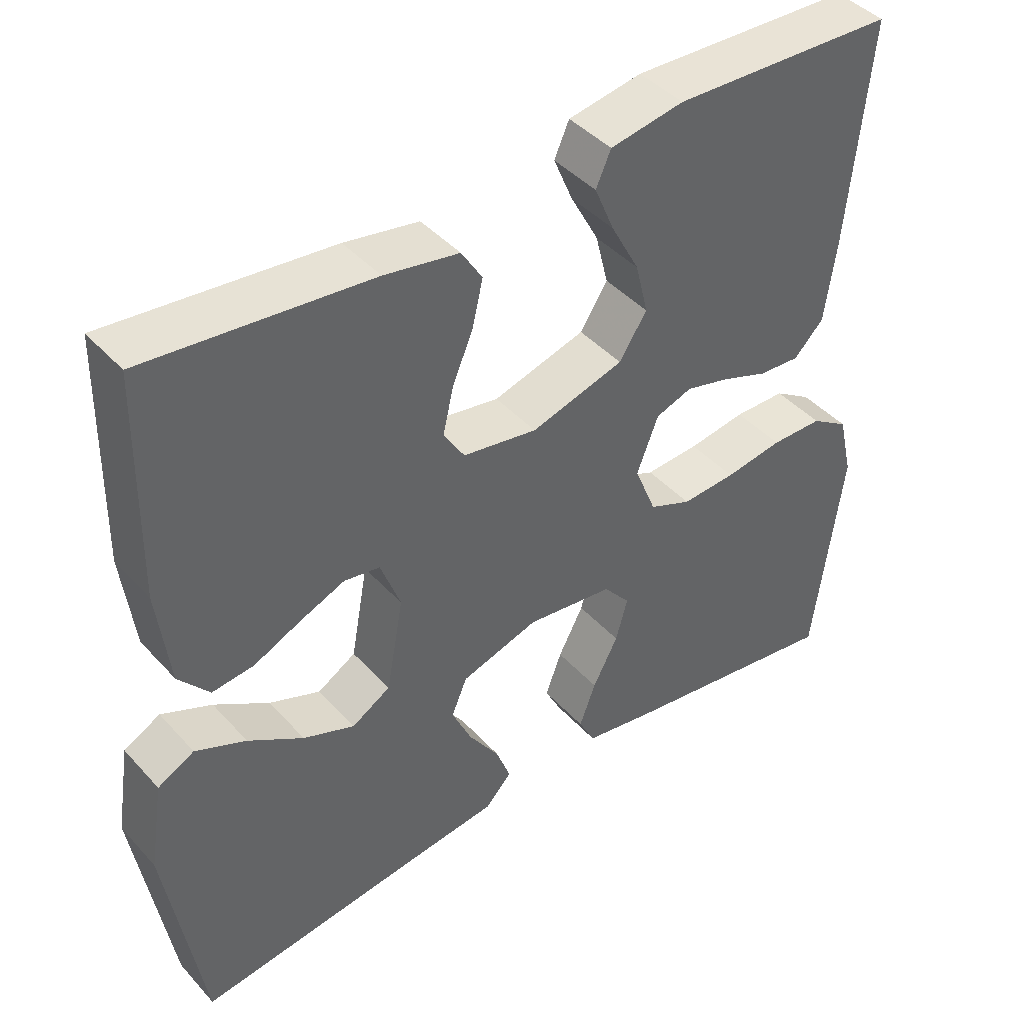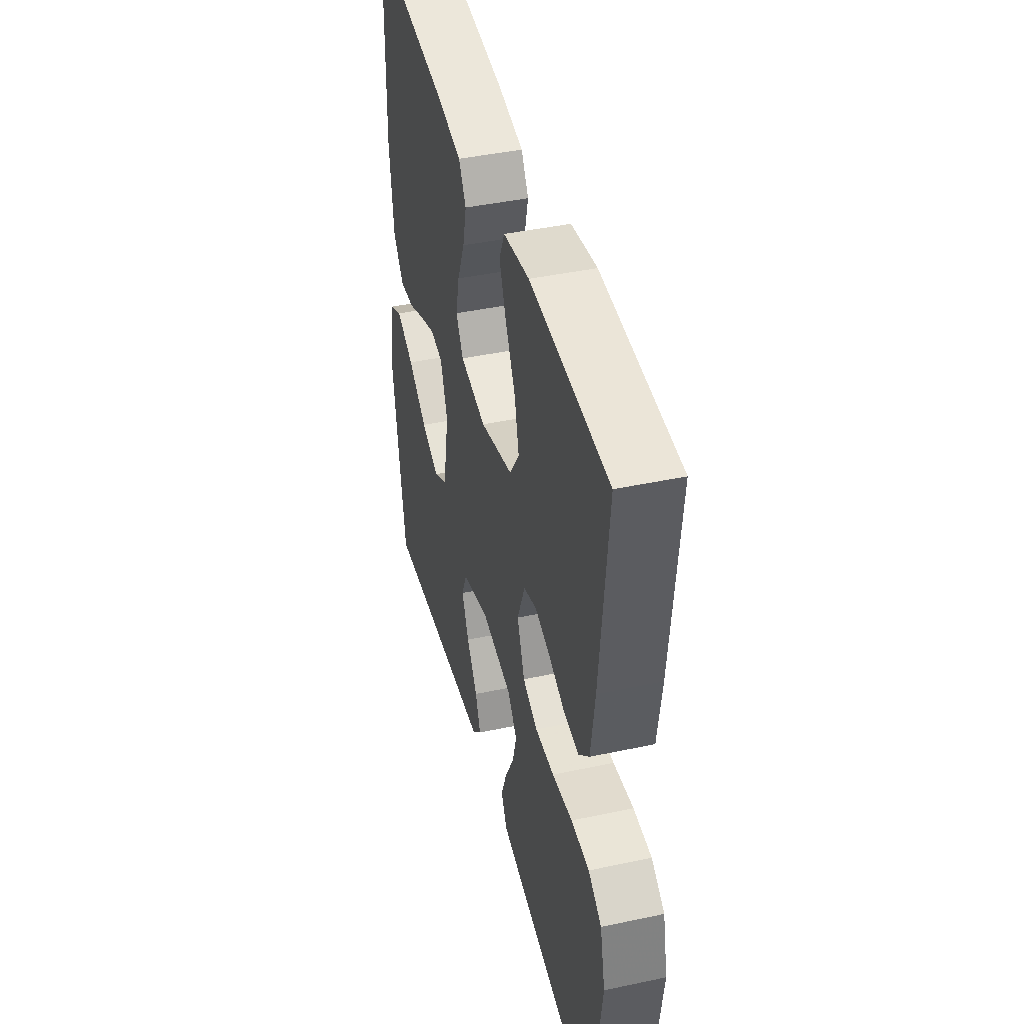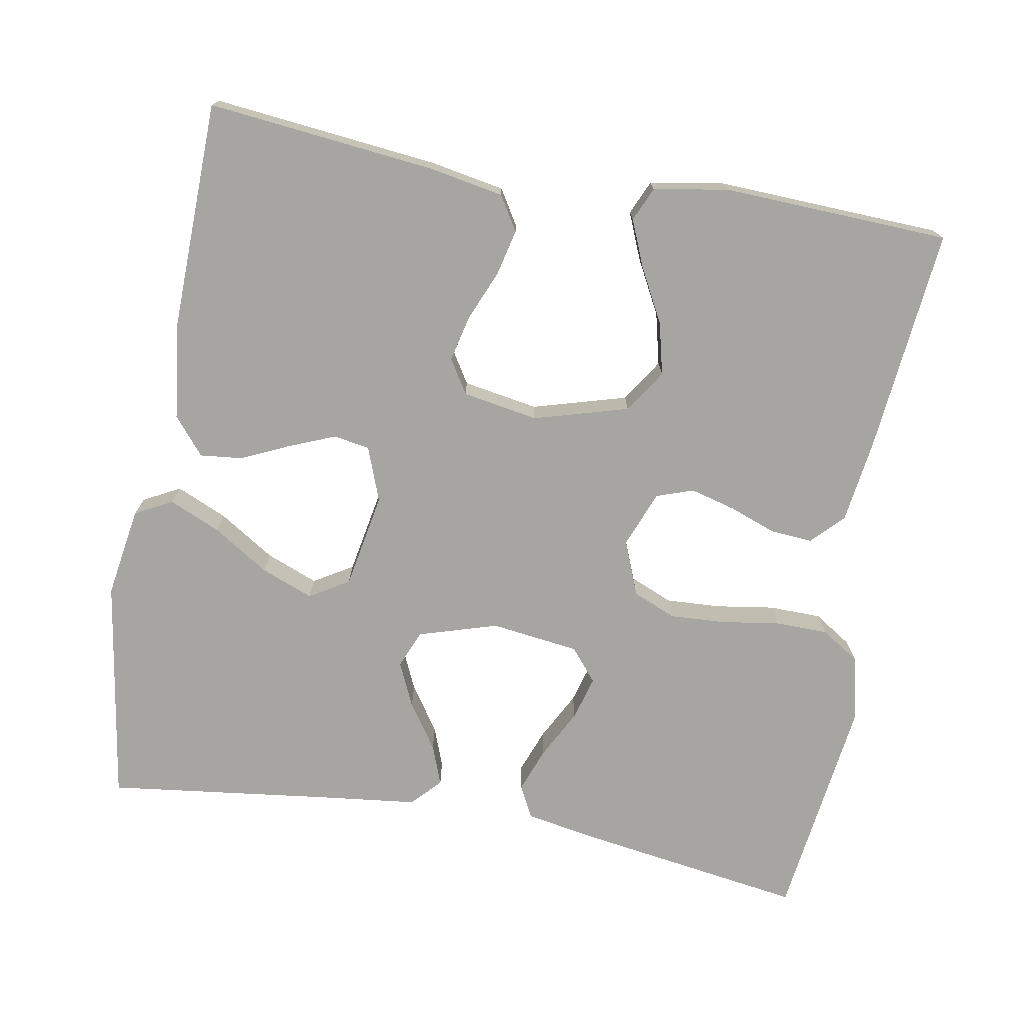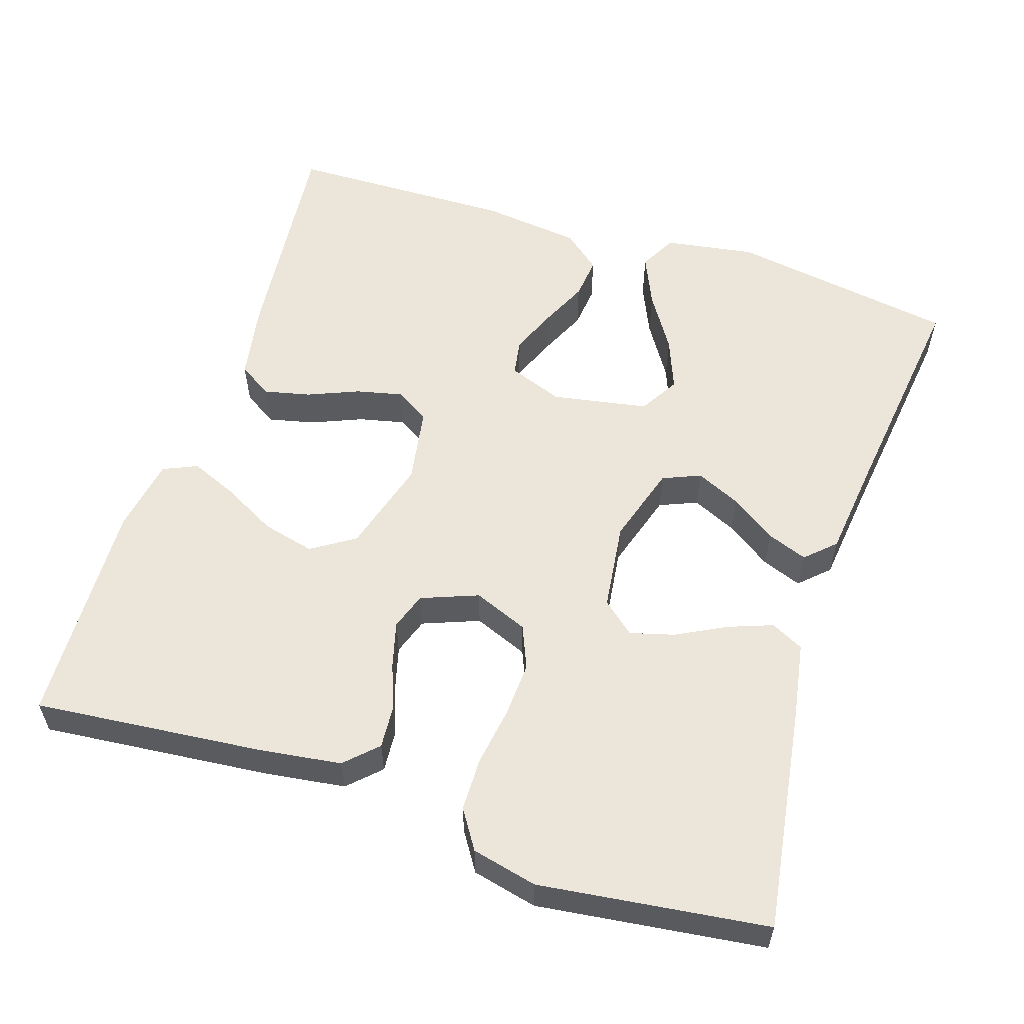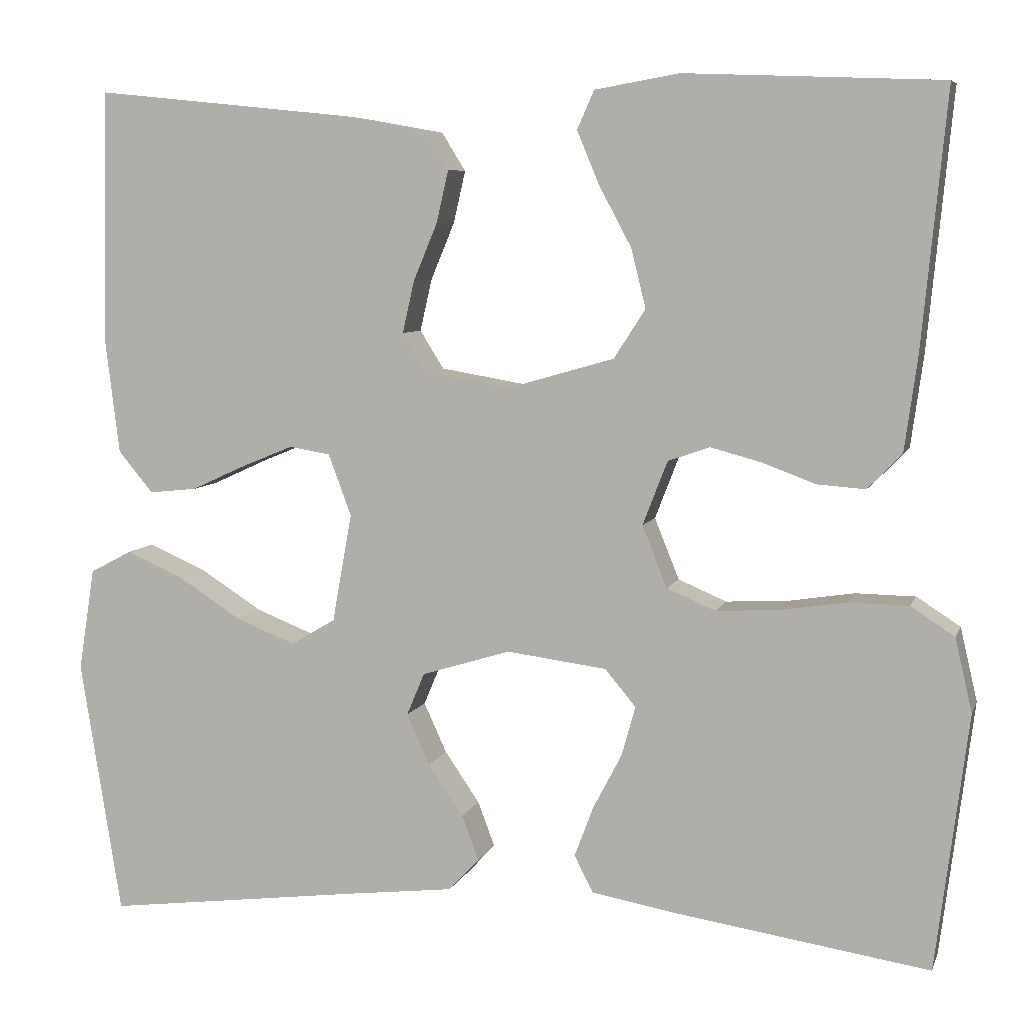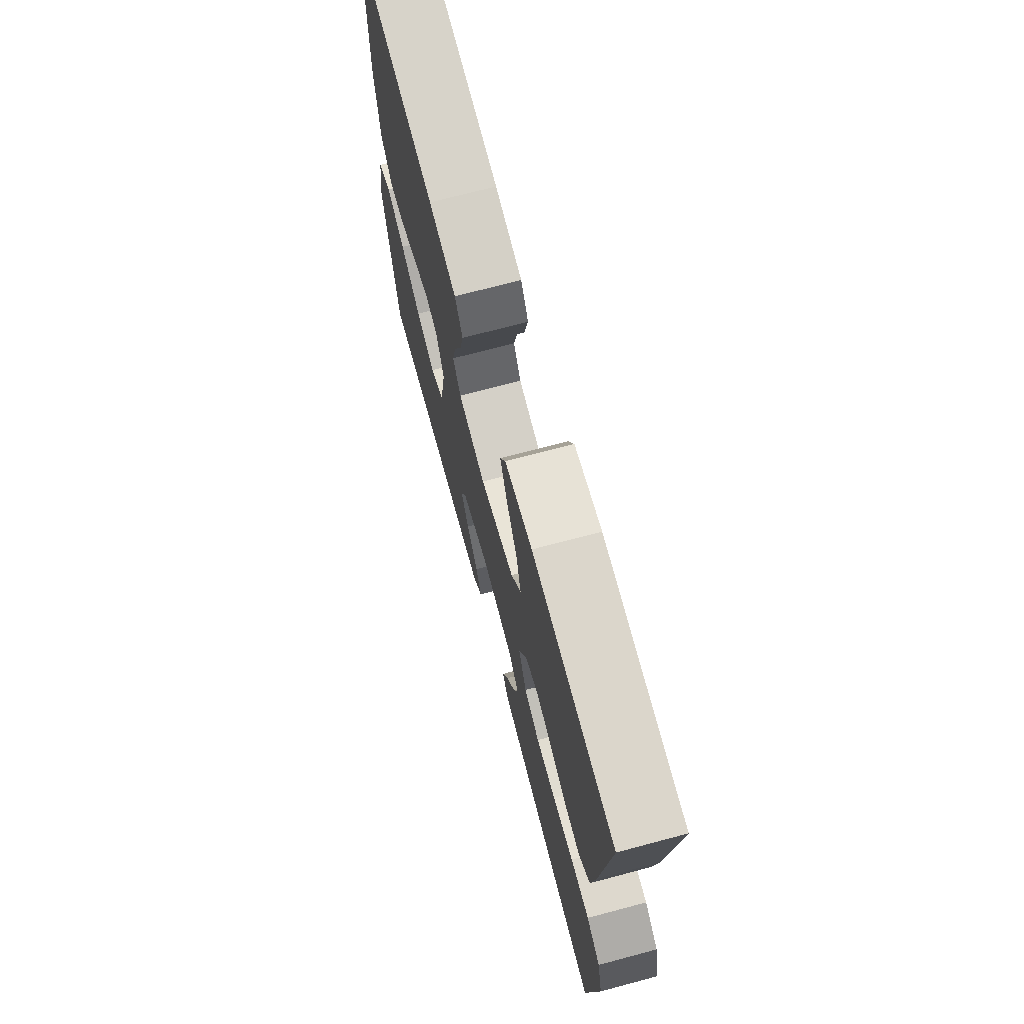
<metadata>
{"format":"obj","ext":"obj","renderer":"f3d","projection":"perspective","resolution":1024,"background":"white","views":[{"elev":42.9,"azim":-38.4,"up":"+Z"},{"elev":43.1,"azim":75.8,"up":"+Z"},{"elev":-73.9,"azim":-10.2,"up":"+Y"},{"elev":57.0,"azim":108.0,"up":"+Y"},{"elev":6.9,"azim":15.2,"up":"+Z"},{"elev":71.5,"azim":75.1,"up":"+Z"}]}
</metadata>
<code>
v 0.5 0.07 -0.5
v 0.2 0.07 -0.455
v 0.103 0.07 -0.438
v 0.081 0.07 -0.395
v 0.103 0.07 -0.336
v 0.137 0.07 -0.271
v 0.153 0.07 -0.213
v 0.117 0.07 -0.17
v 0 0.07 -0.155
v -0.104 0.07 -0.187
v -0.125 0.07 -0.237
v -0.098 0.07 -0.296
v -0.057 0.07 -0.356
v -0.037 0.07 -0.409
v -0.073 0.07 -0.447
v -0.2 0.07 -0.462
v -0.5 0.07 -0.5
v -0.548 0.07 -0.2
v -0.529 0.07 -0.08
v -0.48 0.07 -0.054
v -0.412 0.07 -0.084
v -0.338 0.07 -0.131
v -0.269 0.07 -0.158
v -0.217 0.07 -0.127
v -0.194 0.07 0
v -0.221 0.07 0.072
v -0.269 0.07 0.08
v -0.33 0.07 0.055
v -0.393 0.07 0.026
v -0.449 0.07 0.02
v -0.49 0.07 0.069
v -0.506 0.07 0.2
v -0.5 0.07 0.5
v -0.2 0.07 0.469
v -0.1 0.07 0.451
v -0.072 0.07 0.406
v -0.086 0.07 0.345
v -0.114 0.07 0.278
v -0.128 0.07 0.217
v -0.1 0.07 0.172
v 0 0.07 0.155
v 0.125 0.07 0.191
v 0.162 0.07 0.248
v 0.145 0.07 0.317
v 0.107 0.07 0.388
v 0.081 0.07 0.45
v 0.101 0.07 0.495
v 0.2 0.07 0.512
v 0.5 0.07 0.5
v 0.471 0.07 0.2
v 0.456 0.07 0.09
v 0.416 0.07 0.049
v 0.36 0.07 0.053
v 0.298 0.07 0.076
v 0.238 0.07 0.092
v 0.189 0.07 0.075
v 0.16 0.07 0
v 0.189 0.07 -0.072
v 0.246 0.07 -0.096
v 0.319 0.07 -0.092
v 0.397 0.07 -0.08
v 0.467 0.07 -0.081
v 0.518 0.07 -0.114
v 0.538 0.07 -0.2
v 0.5 0 -0.5
v 0.2 0 -0.455
v 0.103 0 -0.438
v 0.081 0 -0.395
v 0.103 0 -0.336
v 0.137 0 -0.271
v 0.153 0 -0.213
v 0.117 0 -0.17
v 0 0 -0.155
v -0.104 0 -0.187
v -0.125 0 -0.237
v -0.098 0 -0.296
v -0.057 0 -0.356
v -0.037 0 -0.409
v -0.073 0 -0.447
v -0.2 0 -0.462
v -0.5 0 -0.5
v -0.548 0 -0.2
v -0.529 0 -0.08
v -0.48 0 -0.054
v -0.412 0 -0.084
v -0.338 0 -0.131
v -0.269 0 -0.158
v -0.217 0 -0.127
v -0.194 0 0
v -0.221 0 0.072
v -0.269 0 0.08
v -0.33 0 0.055
v -0.393 0 0.026
v -0.449 0 0.02
v -0.49 0 0.069
v -0.506 0 0.2
v -0.5 0 0.5
v -0.2 0 0.469
v -0.1 0 0.451
v -0.072 0 0.406
v -0.086 0 0.345
v -0.114 0 0.278
v -0.128 0 0.217
v -0.1 0 0.172
v 0 0 0.155
v 0.125 0 0.191
v 0.162 0 0.248
v 0.145 0 0.317
v 0.107 0 0.388
v 0.081 0 0.45
v 0.101 0 0.495
v 0.2 0 0.512
v 0.5 0 0.5
v 0.471 0 0.2
v 0.456 0 0.09
v 0.416 0 0.049
v 0.36 0 0.053
v 0.298 0 0.076
v 0.238 0 0.092
v 0.189 0 0.075
v 0.16 0 0
v 0.189 0 -0.072
v 0.246 0 -0.096
v 0.319 0 -0.092
v 0.397 0 -0.08
v 0.467 0 -0.081
v 0.518 0 -0.114
v 0.538 0 -0.2
f 60 61 62 63
f 59 60 63 64
f 51 52 53 54
f 51 54 55
f 50 51 55
f 49 50 55 56
f 44 45 46 47
f 44 47 48 49
f 35 36 37 38
f 35 38 39
f 34 35 39
f 33 34 39
f 32 33 39 40
f 28 29 30 31
f 27 28 31 32
f 26 27 32 40
f 19 20 21 22
f 19 22 23
f 16 17 18 19
f 16 19 23
f 15 16 23 24
f 12 13 14 15
f 11 12 15 24
f 3 4 5 6
f 3 6 7
f 2 3 7
f 59 64 1 2
f 58 59 2 7
f 57 58 7 8
f 43 44 49
f 42 43 49 56
f 41 42 56 57
f 25 26 40 41
f 10 11 24 25
f 9 10 25 41
f 8 9 41 57
f 127 126 125 124
f 128 127 124 123
f 118 117 116 115
f 119 118 115
f 119 115 114
f 120 119 114 113
f 111 110 109 108
f 113 112 111 108
f 102 101 100 99
f 103 102 99
f 103 99 98
f 103 98 97
f 104 103 97 96
f 95 94 93 92
f 96 95 92 91
f 104 96 91 90
f 86 85 84 83
f 87 86 83
f 83 82 81 80
f 87 83 80
f 88 87 80 79
f 79 78 77 76
f 88 79 76 75
f 70 69 68 67
f 71 70 67
f 71 67 66
f 66 65 128 123
f 71 66 123 122
f 72 71 122 121
f 113 108 107
f 120 113 107 106
f 121 120 106 105
f 105 104 90 89
f 89 88 75 74
f 105 89 74 73
f 121 105 73 72
f 1 65 66 2
f 2 66 67 3
f 3 67 68 4
f 4 68 69 5
f 5 69 70 6
f 6 70 71 7
f 7 71 72 8
f 8 72 73 9
f 9 73 74 10
f 10 74 75 11
f 11 75 76 12
f 12 76 77 13
f 13 77 78 14
f 14 78 79 15
f 15 79 80 16
f 16 80 81 17
f 17 81 82 18
f 18 82 83 19
f 19 83 84 20
f 20 84 85 21
f 21 85 86 22
f 22 86 87 23
f 23 87 88 24
f 24 88 89 25
f 25 89 90 26
f 26 90 91 27
f 27 91 92 28
f 28 92 93 29
f 29 93 94 30
f 30 94 95 31
f 31 95 96 32
f 32 96 97 33
f 33 97 98 34
f 34 98 99 35
f 35 99 100 36
f 36 100 101 37
f 37 101 102 38
f 38 102 103 39
f 39 103 104 40
f 40 104 105 41
f 41 105 106 42
f 42 106 107 43
f 43 107 108 44
f 44 108 109 45
f 45 109 110 46
f 46 110 111 47
f 47 111 112 48
f 48 112 113 49
f 49 113 114 50
f 50 114 115 51
f 51 115 116 52
f 52 116 117 53
f 53 117 118 54
f 54 118 119 55
f 55 119 120 56
f 56 120 121 57
f 57 121 122 58
f 58 122 123 59
f 59 123 124 60
f 60 124 125 61
f 61 125 126 62
f 62 126 127 63
f 63 127 128 64
f 64 128 65 1

</code>
